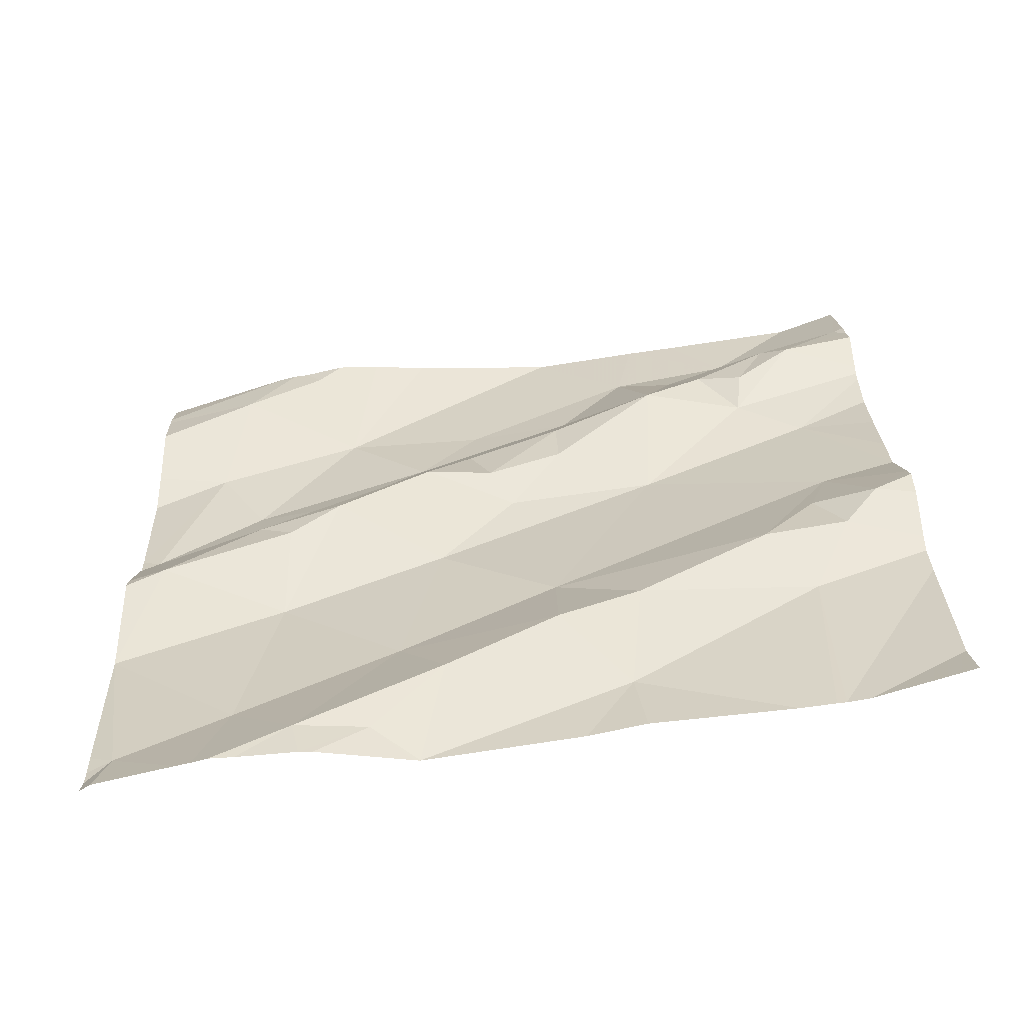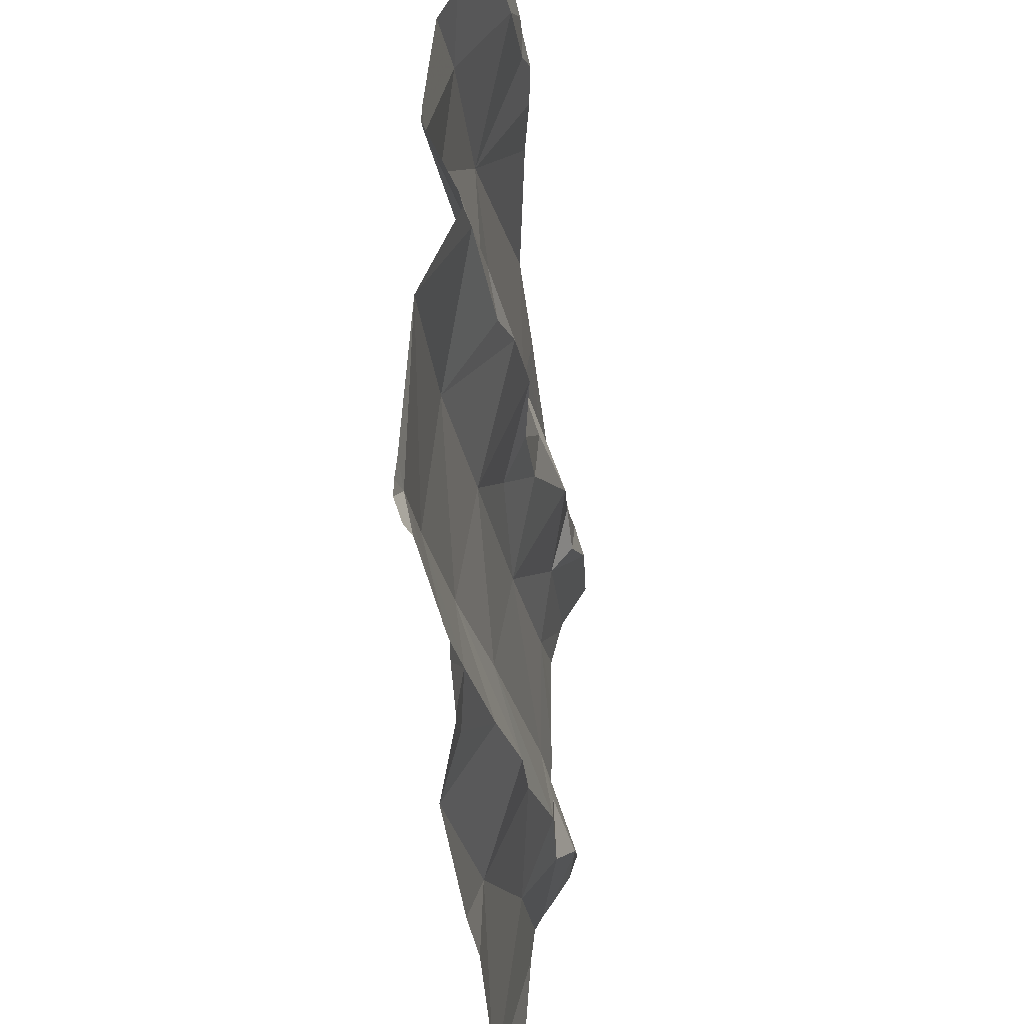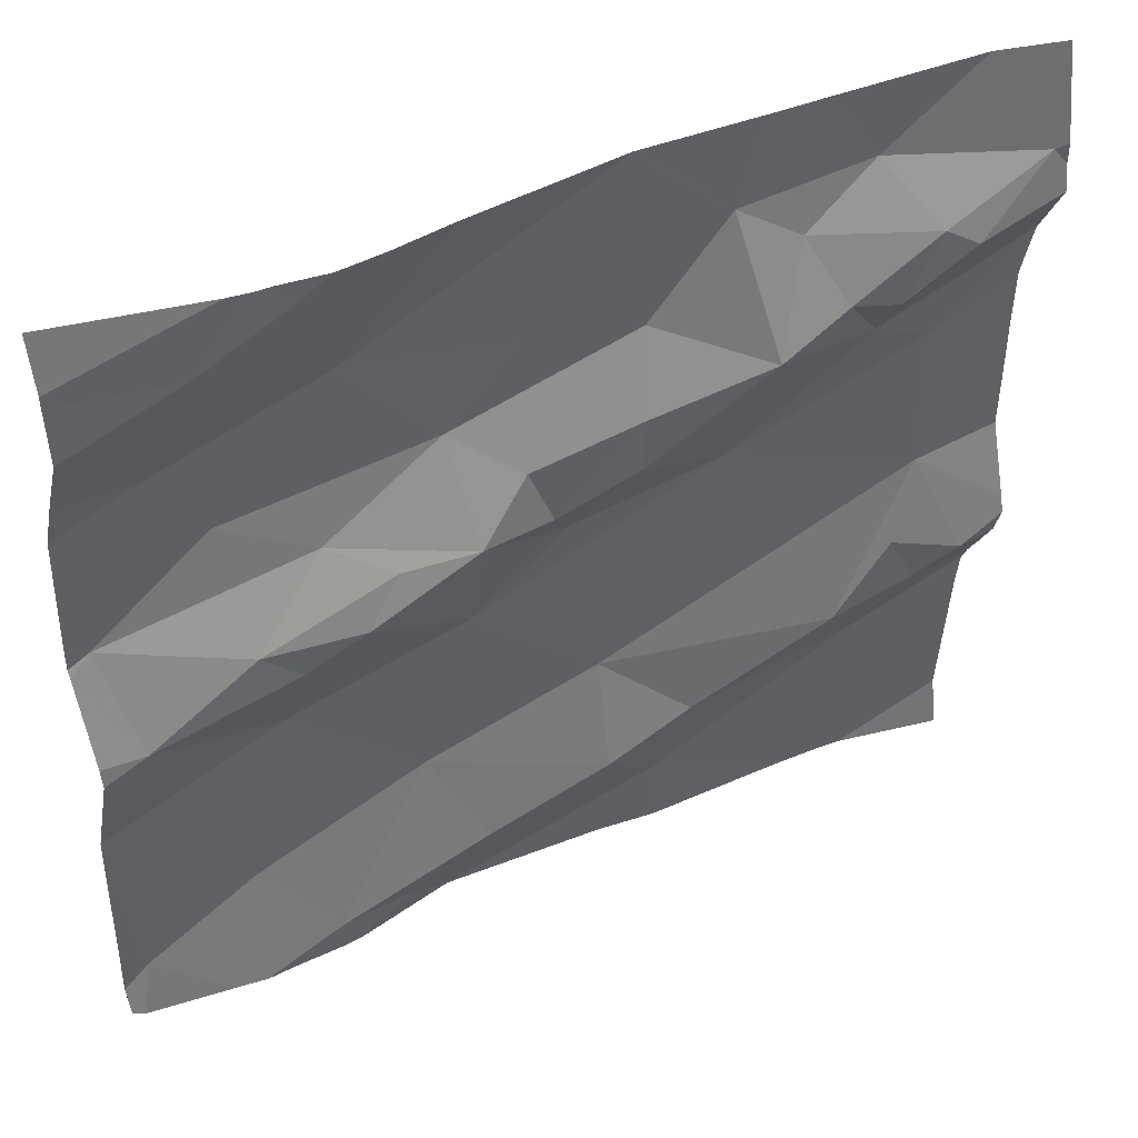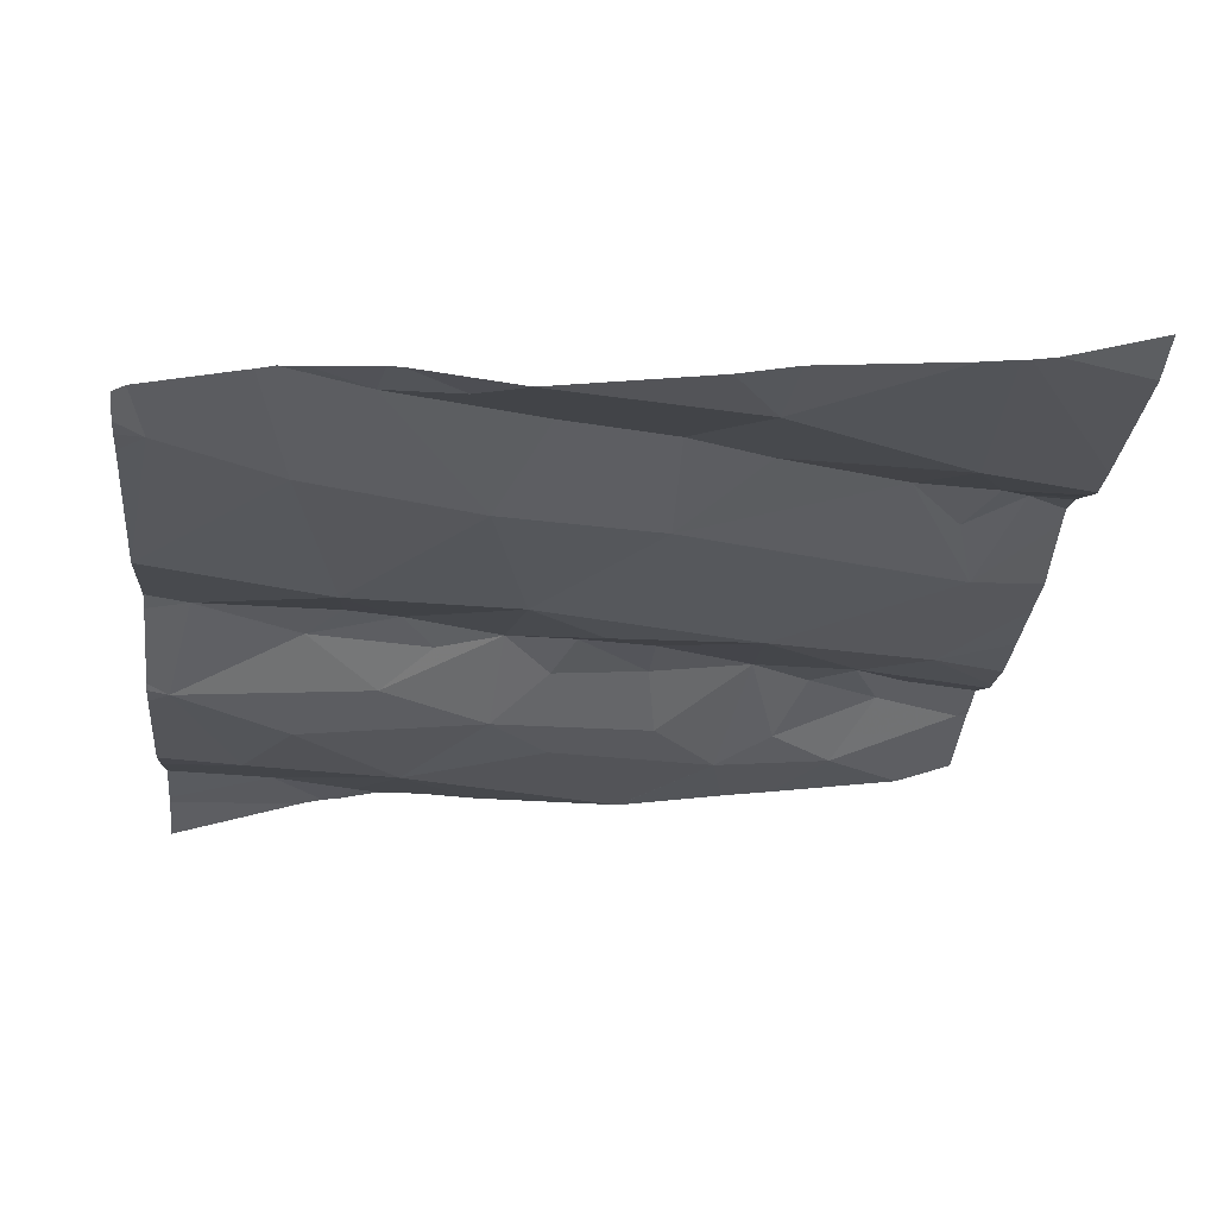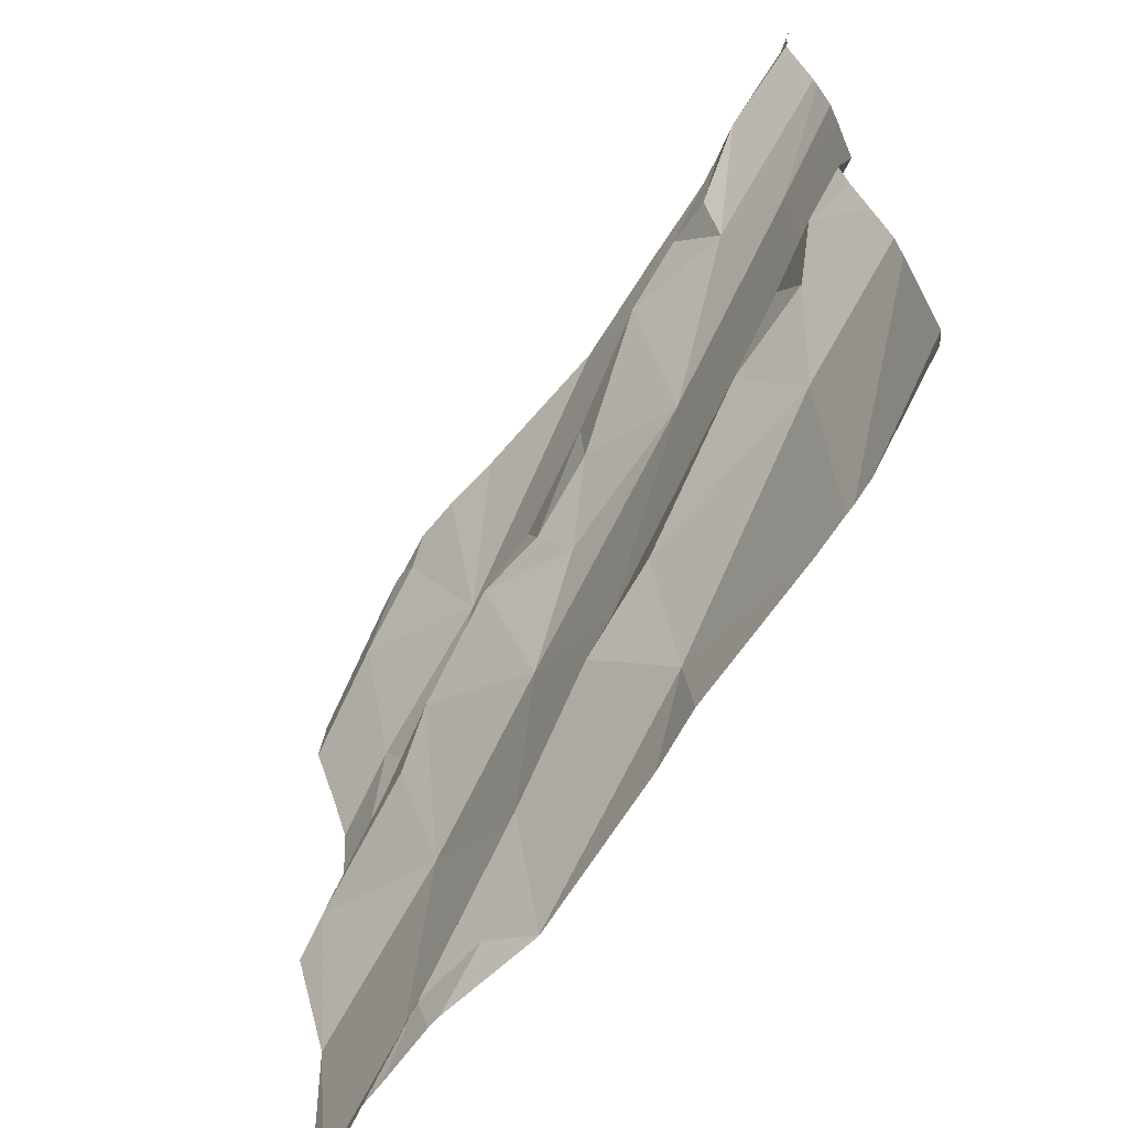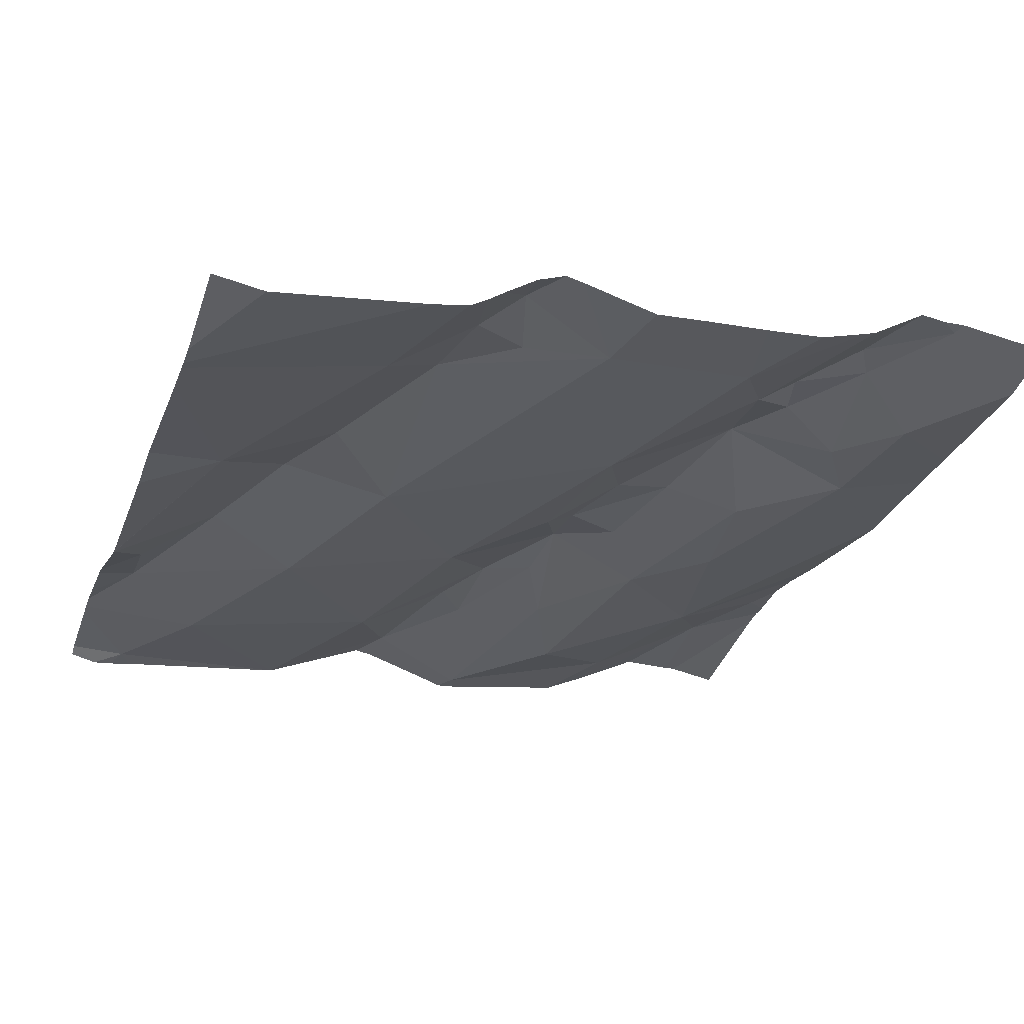
<metadata>
{"format":"obj","ext":"obj","renderer":"f3d","projection":"perspective","resolution":1024,"background":"white","views":[{"elev":24.9,"azim":-1.8,"up":"+Z"},{"elev":-44.0,"azim":-91.6,"up":"+Y"},{"elev":45.0,"azim":-33.1,"up":"+Y"},{"elev":-31.4,"azim":-5.6,"up":"+Z"},{"elev":-66.7,"azim":49.6,"up":"+Y"},{"elev":-19.8,"azim":71.3,"up":"+Z"}]}
</metadata>
<code>
v -64.33 297.6 501.8
v -64.52 297.5 501.8
v -64.46 297.7 501.8
v -64.41 297.2 501.8
v -64.33 297.3 501.8
v -64.36 297.2 501.8
v -64.57 297.3 501.8
v -64.38 297.4 501.8
v -64.42 297.7 501.8
v -64.48 297.7 501.8
v -64.35 297.7 501.9
v -63.77 297.7 501.9
v -64.2 297.5 501.8
v -64.2 297.3 501.9
v -64.56 297.7 501.8
v -64.68 297.6 501.8
v -64.7 297.7 501.8
v -64.52 297.6 501.8
v -63.77 297.5 501.9
v -63.77 297.2 501.9
v -63.77 297.8 501.9
v -63.77 297.4 501.9
v -63.77 297.5 501.9
v -64.49 297.2 501.8
v -63.77 297.6 501.9
v -64.63 297.9 501.8
v -64.6 298 501.8
v -64.12 297.2 501.8
v -64.07 297.7 501.9
v -64.24 297.7 501.8
v -64.29 297.9 501.8
v -64.16 297.9 501.9
v -64.36 297.8 501.8
v -64.19 298.1 501.9
v -64.45 298 501.8
v -64.57 297.8 501.8
v -64.51 298.1 501.9
v -63.77 297.6 501.9
v -64.54 298.1 501.9
v -63.77 298 502
v -64.53 298.1 501.9
v -63.84 298.1 501.9
v -63.77 298 502
v -64.69 297.2 501.7
v -64.06 298.1 501.9
v -64.19 298.1 501.9
v -64.19 298.1 501.9
v -63.77 298.1 501.9
v -64.29 297.8 501.9
v -64 298.1 501.9
v -64.08 298 501.9
v -64.11 297.2 501.8
v -64.18 297.2 501.8
v -63.86 297.6 501.9
v -64.36 298.1 501.9
v -64.36 297.2 501.8
v -64.36 297.2 501.8
v -63.78 298 501.9
v -64.58 297.2 501.8
v -64.55 297.2 501.8
v -64.6 297.2 501.8
v -63.81 297.5 501.9
v -63.89 297.9 501.9
v -63.86 297.9 502
v -63.93 297.9 501.9
v -63.86 297.8 501.9
v -63.85 297.5 501.9
v -63.89 297.5 501.9
v -63.94 297.8 501.9
v -63.98 297.9 501.9
v -64.11 297.4 501.9
v -63.9 297.4 501.9
v -64.49 297.2 501.8
v -63.94 298 501.9
v -64.62 297.2 501.8
v -64.18 297.8 501.9
v -64.06 297.8 501.9
v -64.71 297.2 501.8
v -63.95 297.4 501.9
v -64.02 298 501.9
v -64.36 297.2 501.8
v -64.18 297.7 501.9
v -64.27 297.7 501.9
v -64.72 297.7 501.8
v -64.72 297.7 501.8
v -64.72 297.7 501.8
v -64.72 297.6 501.8
v -64.72 298 501.8
v -64.72 297.4 501.8
v -64.72 297.4 501.8
v -64.72 297.8 501.8
v -64.72 297.9 501.8
v -64.72 298 501.8
v -64.72 297.4 501.8
v -64.72 297.6 501.8
v -64.72 298 501.8
v -64.72 297.2 501.7
v -64.72 297.2 501.7
v -64.72 297.2 501.7
v -64.72 297.4 501.8
v -64.57 298.1 501.8
v -63.77 298.1 501.9
v -63.77 297.4 501.9
v -63.77 297.8 501.9
v -63.77 298 502
v -63.77 297.9 501.9
v -63.77 297.9 501.9
v -63.77 297.9 501.9
v -63.77 297.5 501.9
v -63.77 297.4 501.9
v -64.19 298.1 501.9
v -64.47 297.2 501.8
v -63.95 297.2 501.8
v -63.9 297.2 501.8
v -63.92 297.2 501.8
v -63.88 297.2 501.8
v -63.77 297.2 501.9
v -64.72 297.2 501.8
v -64.72 297.2 501.8
v -63.77 297.2 501.9
v -64.43 298.1 501.9
v -64.48 298.1 501.9
v -63.77 298.1 501.9
v -64.72 298.1 501.8
f 2 1 3
f 5 4 6
f 2 7 8
f 10 9 11
f 13 8 14
f 16 15 17
f 16 18 15
f 104 66 21
f 2 18 16
f 16 17 86
f 24 4 5
f 7 24 8
f 115 72 113
f 89 16 90
f 85 26 91
f 103 72 22
f 101 27 39
f 7 2 89
f 102 58 43
f 14 5 28
f 2 8 1
f 1 13 29
f 1 30 11
f 29 30 1
f 32 31 33
f 1 11 3
f 35 34 111
f 10 36 17
f 35 37 27
f 124 88 101
f 3 18 2
f 35 31 34
f 27 26 35
f 92 27 96
f 114 22 72
f 11 9 3
f 3 9 15
f 10 15 9
f 28 5 6
f 42 58 123
f 123 58 48
f 122 37 121
f 28 6 81
f 13 1 8
f 44 7 94
f 7 44 75
f 121 35 55
f 78 99 118
f 59 7 61
f 4 24 73
f 5 14 8
f 35 36 33
f 35 26 36
f 33 10 11
f 21 66 12
f 33 36 10
f 5 8 24
f 33 31 35
f 33 11 49
f 15 10 17
f 17 36 26
f 15 18 3
f 56 4 112
f 47 34 46
f 46 51 45
f 113 28 52
f 50 74 42
f 112 4 73
f 64 63 65
f 29 54 66
f 68 67 62
f 69 65 70
f 63 70 65
f 71 28 72
f 78 44 99
f 58 63 64
f 25 62 23
f 58 102 48
f 32 76 77
f 114 72 115
f 72 28 113
f 54 68 62
f 41 37 122
f 39 37 41
f 68 79 67
f 68 54 79
f 69 64 65
f 51 77 80
f 32 77 51
f 66 54 38
f 74 63 58
f 29 66 69
f 31 32 51
f 40 64 105
f 73 24 60
f 69 66 106
f 77 69 70
f 45 74 50
f 34 31 51
f 77 29 69
f 64 69 107
f 76 32 49
f 51 80 74
f 80 70 63
f 77 70 80
f 74 80 63
f 13 54 29
f 13 79 54
f 82 30 29
f 13 71 79
f 83 76 49
f 83 30 82
f 30 83 11
f 76 82 77
f 29 77 82
f 37 35 121
f 14 71 13
f 28 71 14
f 79 71 72
f 72 67 79
f 109 67 110
f 61 7 75
f 42 74 58
f 33 49 32
f 82 76 83
f 11 83 49
f 67 72 103
f 84 17 85
f 12 66 38
f 75 44 78
f 85 17 26
f 86 17 84
f 19 62 109
f 87 16 86
f 45 51 74
f 56 6 4
f 23 62 19
f 89 2 16
f 20 22 114
f 90 16 95
f 91 26 92
f 53 28 81
f 92 26 27
f 93 27 88
f 46 34 51
f 94 7 89
f 43 58 40
f 40 58 64
f 95 16 87
f 96 27 93
f 52 28 53
f 97 44 100
f 98 44 97
f 38 54 25
f 99 44 98
f 25 54 62
f 100 44 94
f 57 6 56
f 55 35 111
f 105 64 108
f 106 66 104
f 111 34 47
f 107 69 106
f 81 6 57
f 59 24 7
f 108 64 107
f 109 62 67
f 39 27 37
f 110 67 103
f 60 24 59
f 116 20 114
f 117 20 116
f 101 88 27
f 118 99 119
f 120 20 117

</code>
